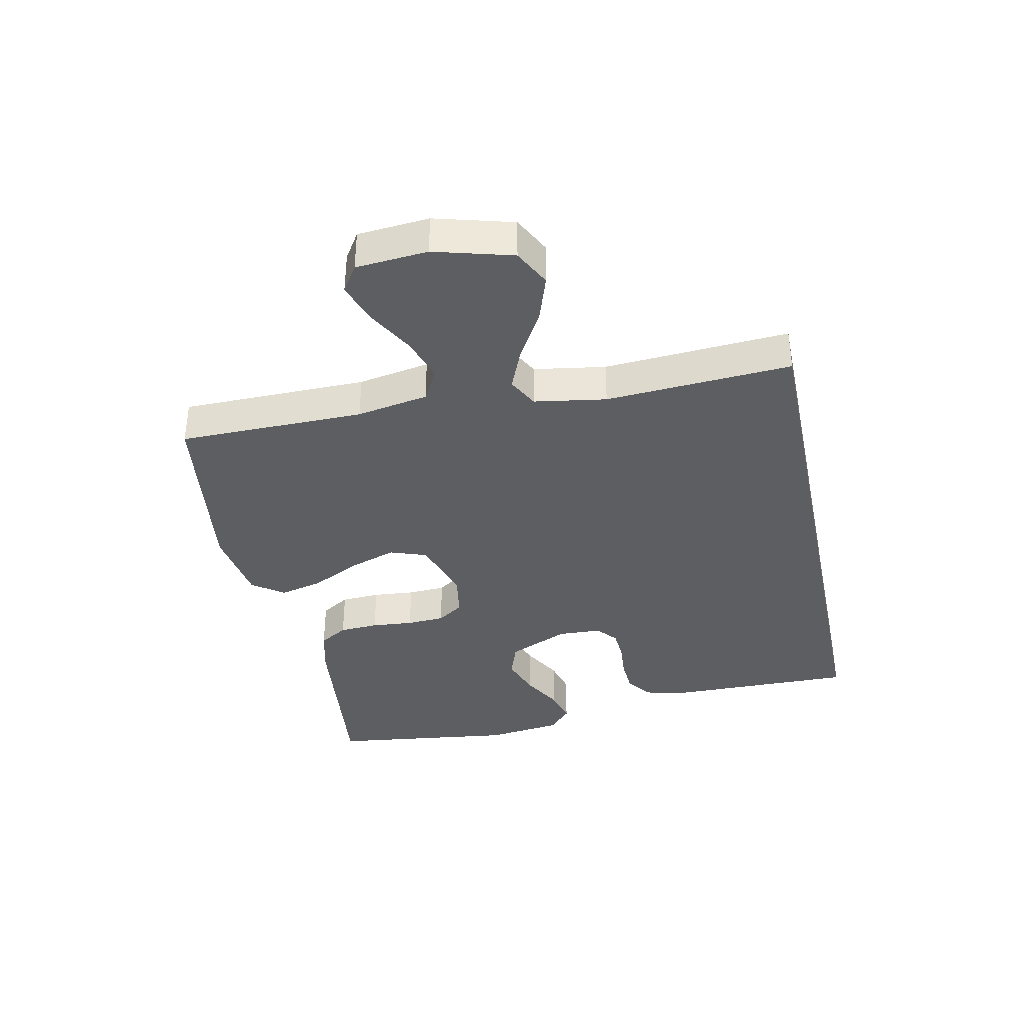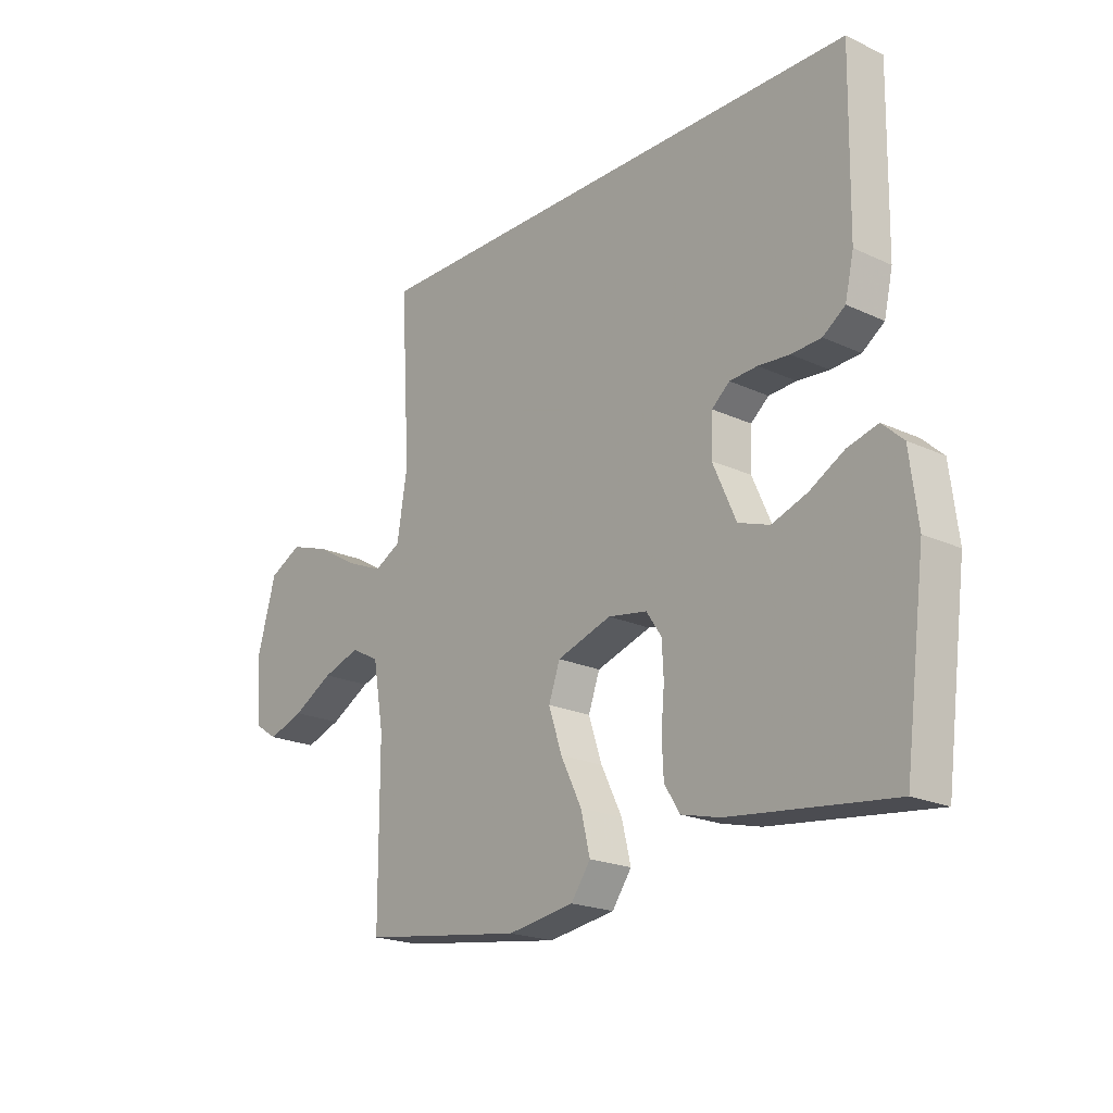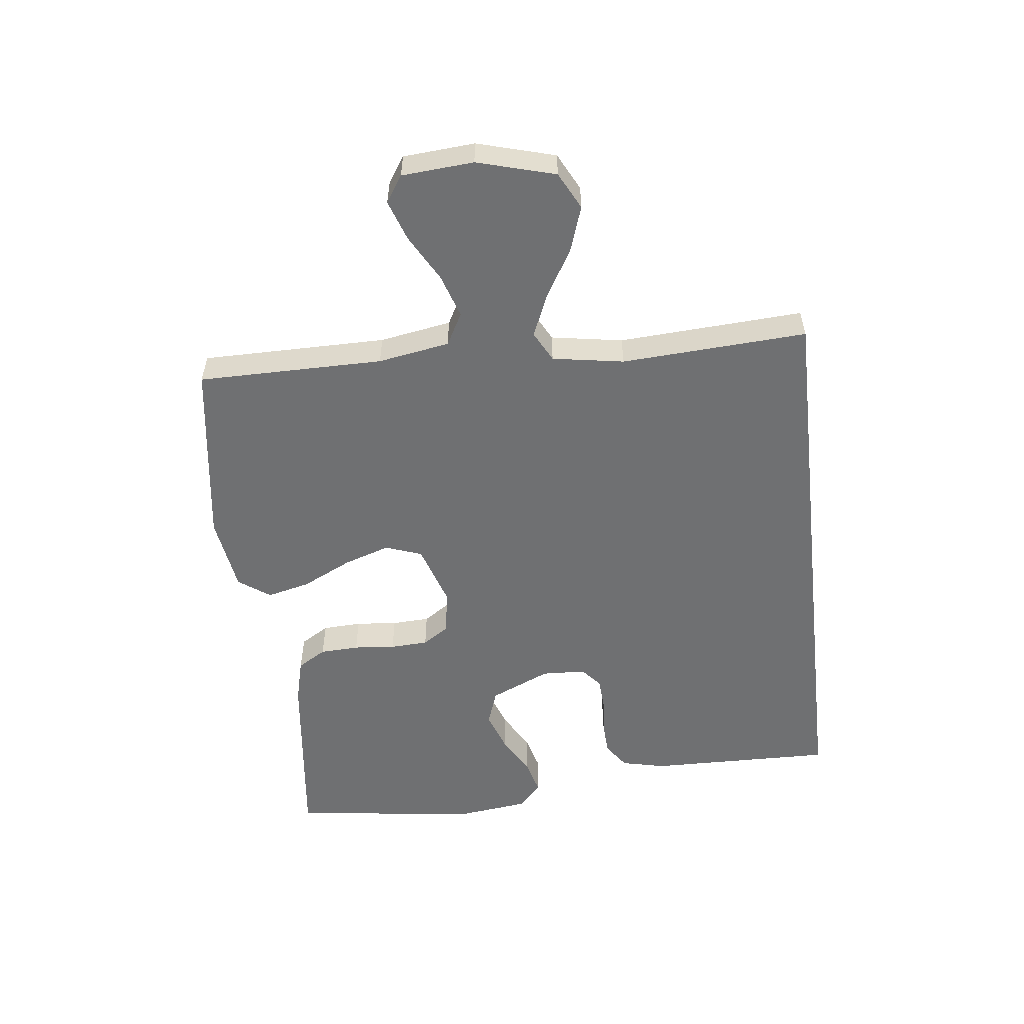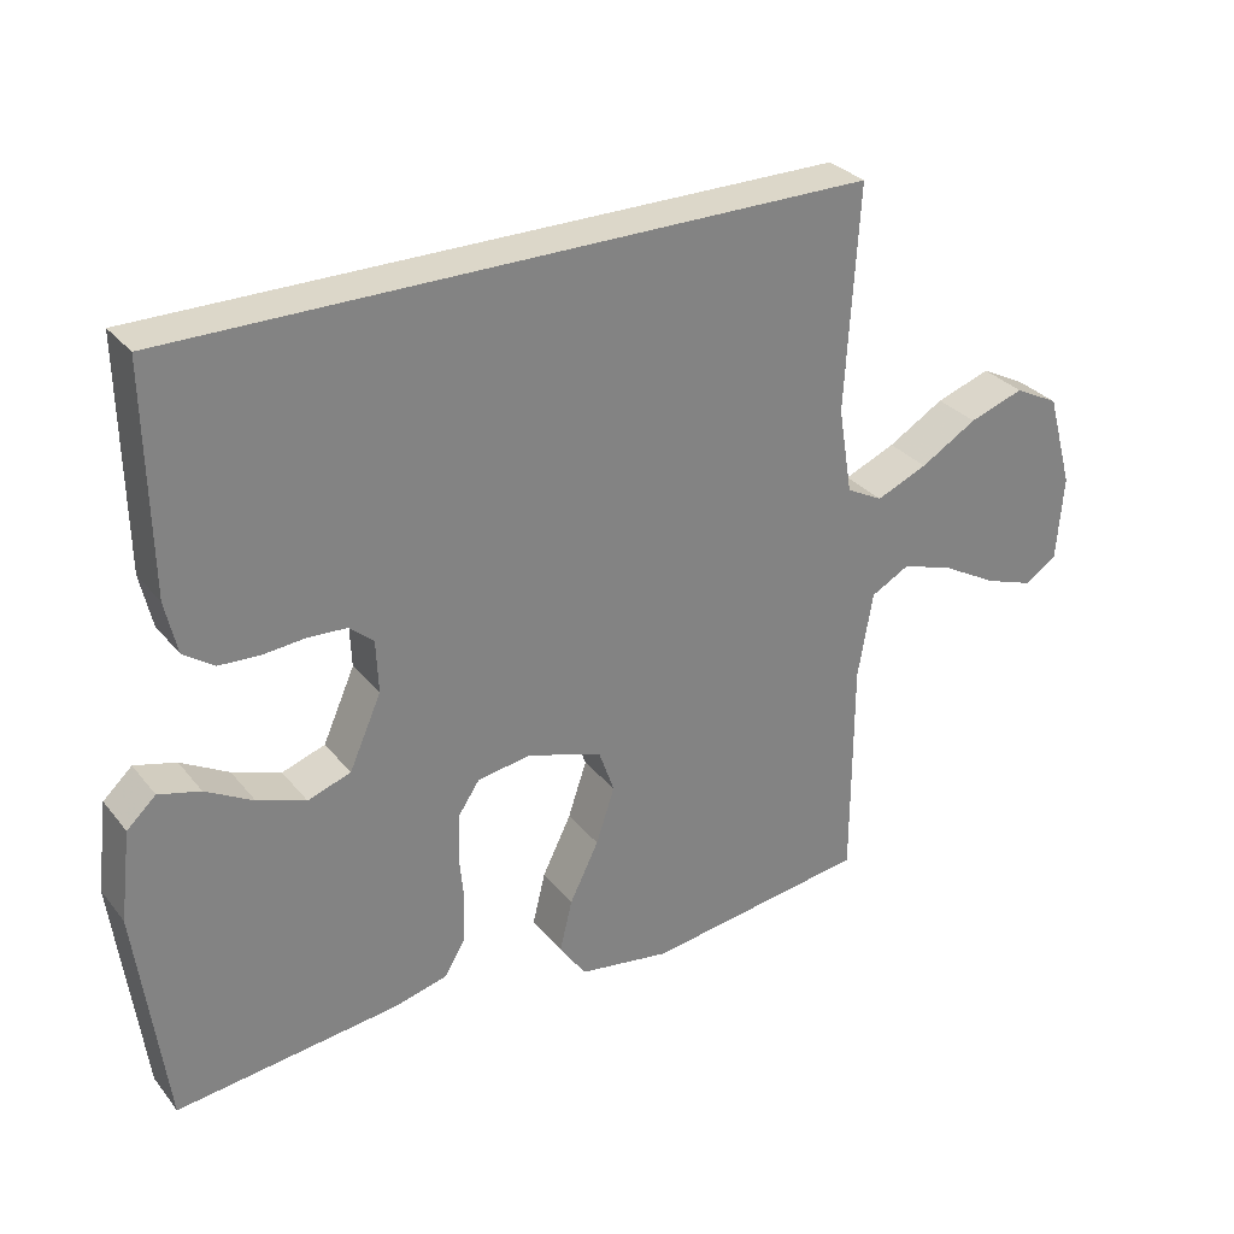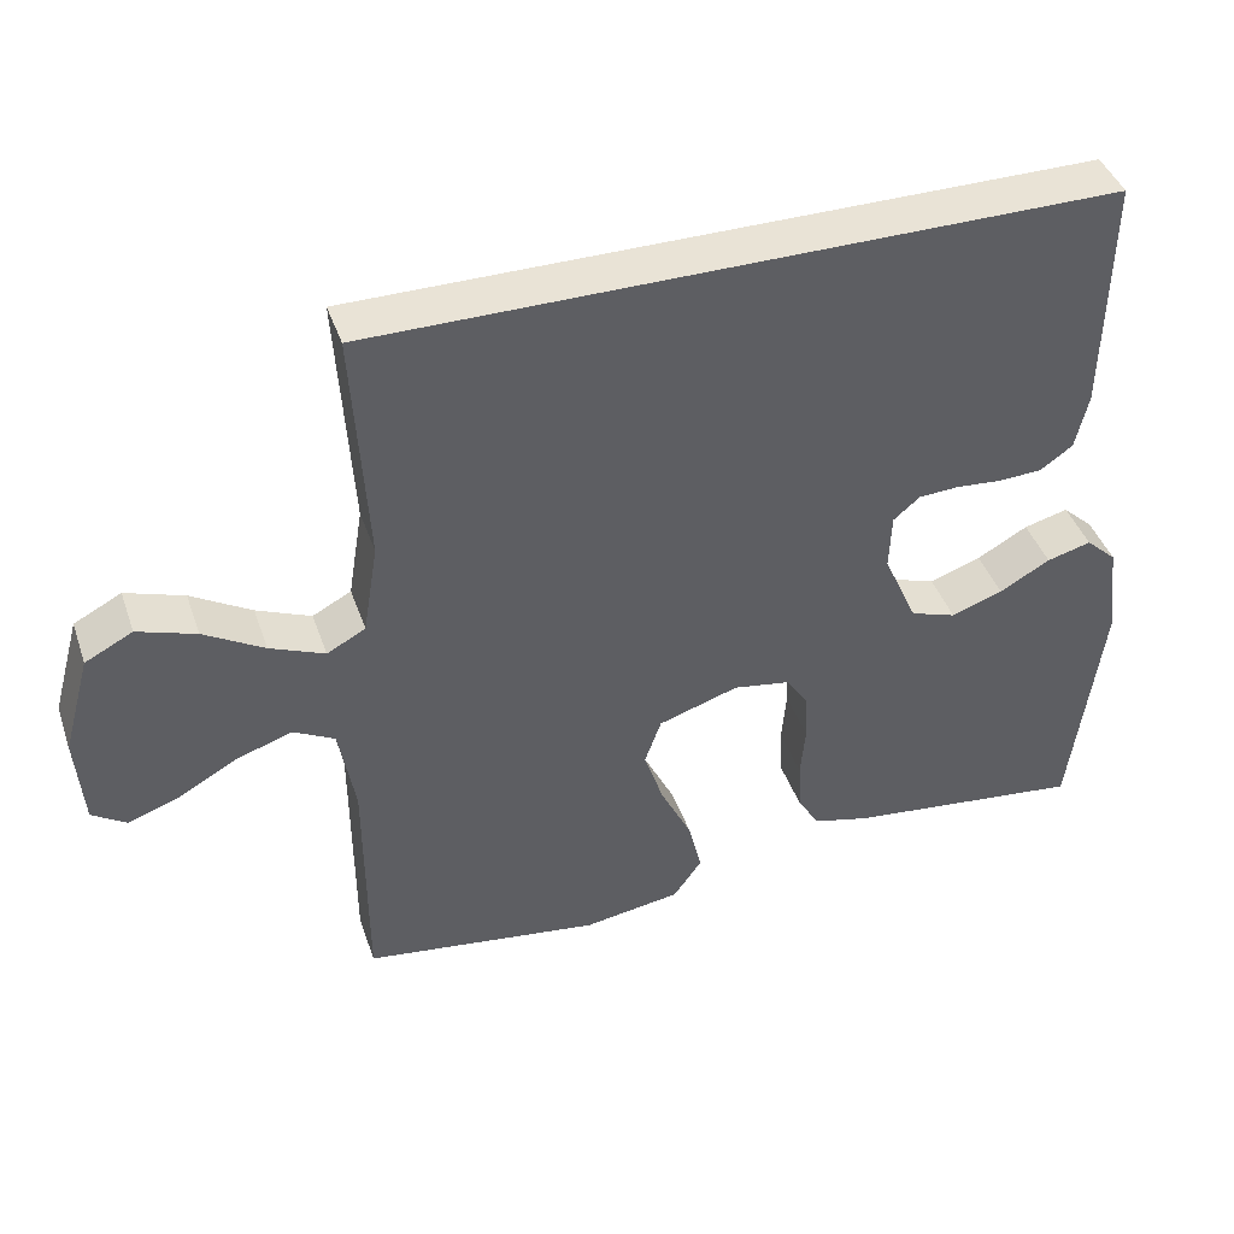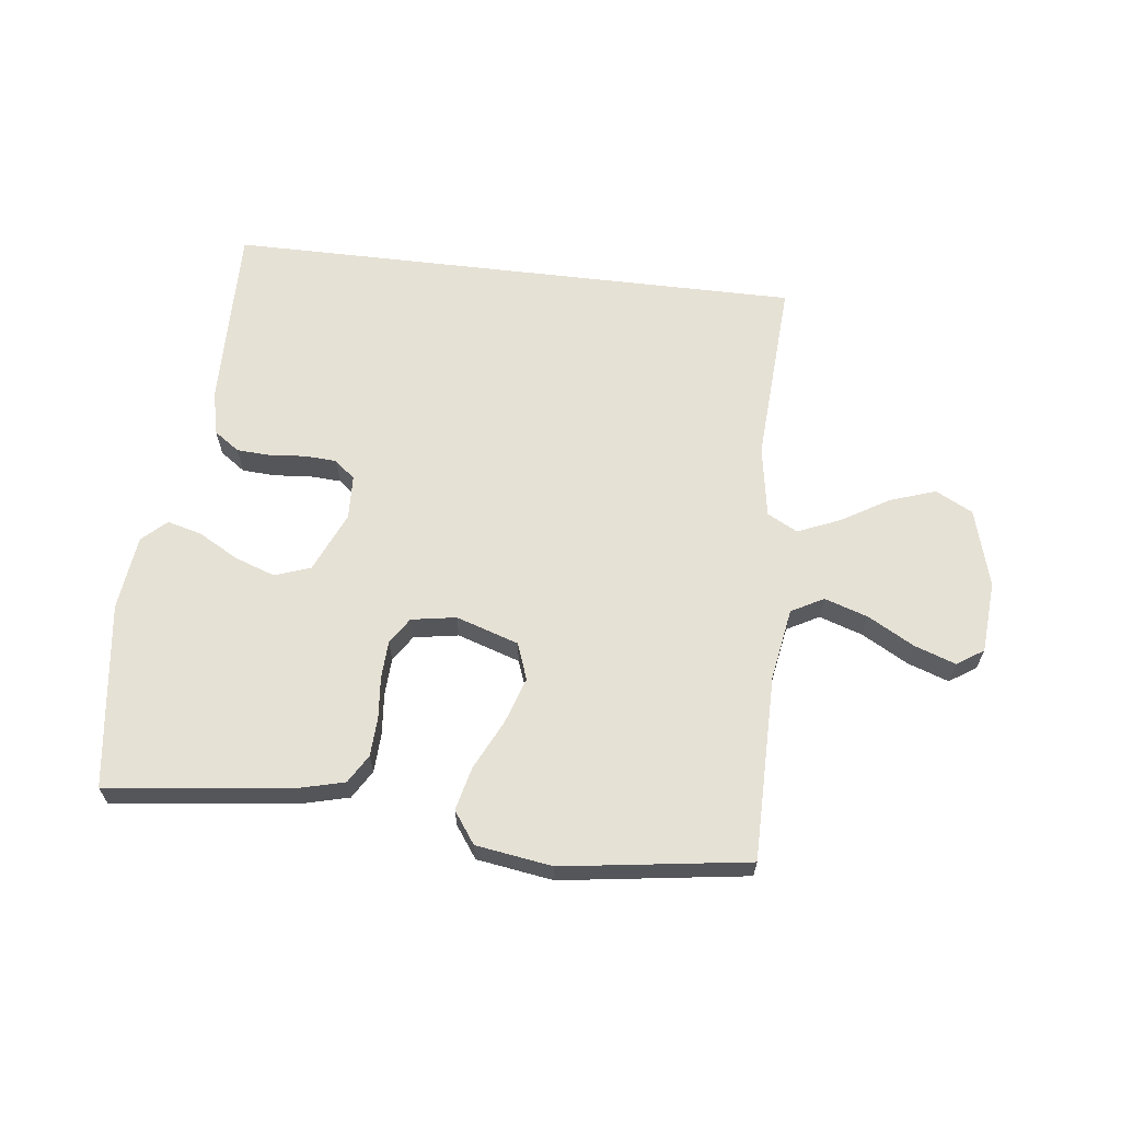
<metadata>
{"format":"obj","ext":"obj","renderer":"f3d","projection":"perspective","resolution":1024,"background":"white","views":[{"elev":-37.4,"azim":-78.0,"up":"+Y"},{"elev":-20.6,"azim":49.9,"up":"+Z"},{"elev":-54.8,"azim":-83.4,"up":"+Y"},{"elev":30.3,"azim":148.5,"up":"+Z"},{"elev":42.2,"azim":-18.5,"up":"+Z"},{"elev":64.1,"azim":-173.3,"up":"+Y"}]}
</metadata>
<code>
v 0.461 0.07 0.5
v 0.456 0.07 0.2
v 0.44 0.07 0.129
v 0.399 0.07 0.1
v 0.344 0.07 0.097
v 0.286 0.07 0.102
v 0.235 0.07 0.099
v 0.202 0.07 0.071
v 0.199 0.07 0
v 0.242 0.07 -0.097
v 0.3 0.07 -0.117
v 0.365 0.07 -0.094
v 0.429 0.07 -0.058
v 0.485 0.07 -0.043
v 0.524 0.07 -0.079
v 0.539 0.07 -0.2
v 0.5 0.07 -0.5
v 0.2 0.07 -0.465
v 0.128 0.07 -0.447
v 0.1 0.07 -0.401
v 0.097 0.07 -0.338
v 0.103 0.07 -0.271
v 0.1 0.07 -0.21
v 0.072 0.07 -0.168
v 0 0.07 -0.156
v -0.101 0.07 -0.189
v -0.122 0.07 -0.248
v -0.097 0.07 -0.323
v -0.058 0.07 -0.402
v -0.041 0.07 -0.472
v -0.077 0.07 -0.523
v -0.2 0.07 -0.542
v -0.5 0.07 -0.5
v -0.501 0.07 -0.2
v -0.521 0.07 -0.084
v -0.573 0.07 -0.056
v -0.643 0.07 -0.079
v -0.718 0.07 -0.121
v -0.784 0.07 -0.144
v -0.827 0.07 -0.116
v -0.836 0.07 0
v -0.801 0.07 0.126
v -0.741 0.07 0.157
v -0.667 0.07 0.132
v -0.591 0.07 0.087
v -0.522 0.07 0.058
v -0.473 0.07 0.084
v -0.454 0.07 0.2
v -0.472 0.07 0.5
v 0.461 0 0.5
v 0.456 0 0.2
v 0.44 0 0.129
v 0.399 0 0.1
v 0.344 0 0.097
v 0.286 0 0.102
v 0.235 0 0.099
v 0.202 0 0.071
v 0.199 0 0
v 0.242 0 -0.097
v 0.3 0 -0.117
v 0.365 0 -0.094
v 0.429 0 -0.058
v 0.485 0 -0.043
v 0.524 0 -0.079
v 0.539 0 -0.2
v 0.5 0 -0.5
v 0.2 0 -0.465
v 0.128 0 -0.447
v 0.1 0 -0.401
v 0.097 0 -0.338
v 0.103 0 -0.271
v 0.1 0 -0.21
v 0.072 0 -0.168
v 0 0 -0.156
v -0.101 0 -0.189
v -0.122 0 -0.248
v -0.097 0 -0.323
v -0.058 0 -0.402
v -0.041 0 -0.472
v -0.077 0 -0.523
v -0.2 0 -0.542
v -0.5 0 -0.5
v -0.501 0 -0.2
v -0.521 0 -0.084
v -0.573 0 -0.056
v -0.643 0 -0.079
v -0.718 0 -0.121
v -0.784 0 -0.144
v -0.827 0 -0.116
v -0.836 0 0
v -0.801 0 0.126
v -0.741 0 0.157
v -0.667 0 0.132
v -0.591 0 0.087
v -0.522 0 0.058
v -0.473 0 0.084
v -0.454 0 0.2
v -0.472 0 0.5
f 48 49 1 2
f 47 48 2 3
f 46 47 3
f 42 43 44 45
f 42 45 46
f 41 42 46
f 37 38 39 40
f 36 37 40 41
f 31 32 33 34
f 31 34 35
f 28 29 30 31
f 27 28 31 35
f 26 27 35 36
f 19 20 21 22
f 19 22 23
f 18 19 23
f 17 18 23
f 16 17 23 24
f 12 13 14 15
f 11 12 15 16
f 10 11 16 24
f 3 4 5 6
f 3 6 7
f 46 3 7
f 36 41 46 7
f 25 26 36
f 9 10 24 25
f 8 9 25 36
f 7 8 36
f 51 50 98 97
f 52 51 97 96
f 52 96 95
f 94 93 92 91
f 95 94 91
f 95 91 90
f 89 88 87 86
f 90 89 86 85
f 83 82 81 80
f 84 83 80
f 80 79 78 77
f 84 80 77 76
f 85 84 76 75
f 71 70 69 68
f 72 71 68
f 72 68 67
f 72 67 66
f 73 72 66 65
f 64 63 62 61
f 65 64 61 60
f 73 65 60 59
f 55 54 53 52
f 56 55 52
f 56 52 95
f 56 95 90 85
f 85 75 74
f 74 73 59 58
f 85 74 58 57
f 85 57 56
f 1 50 51 2
f 2 51 52 3
f 3 52 53 4
f 4 53 54 5
f 5 54 55 6
f 6 55 56 7
f 7 56 57 8
f 8 57 58 9
f 9 58 59 10
f 10 59 60 11
f 11 60 61 12
f 12 61 62 13
f 13 62 63 14
f 14 63 64 15
f 15 64 65 16
f 16 65 66 17
f 17 66 67 18
f 18 67 68 19
f 19 68 69 20
f 20 69 70 21
f 21 70 71 22
f 22 71 72 23
f 23 72 73 24
f 24 73 74 25
f 25 74 75 26
f 26 75 76 27
f 27 76 77 28
f 28 77 78 29
f 29 78 79 30
f 30 79 80 31
f 31 80 81 32
f 32 81 82 33
f 33 82 83 34
f 34 83 84 35
f 35 84 85 36
f 36 85 86 37
f 37 86 87 38
f 38 87 88 39
f 39 88 89 40
f 40 89 90 41
f 41 90 91 42
f 42 91 92 43
f 43 92 93 44
f 44 93 94 45
f 45 94 95 46
f 46 95 96 47
f 47 96 97 48
f 48 97 98 49
f 49 98 50 1

</code>
